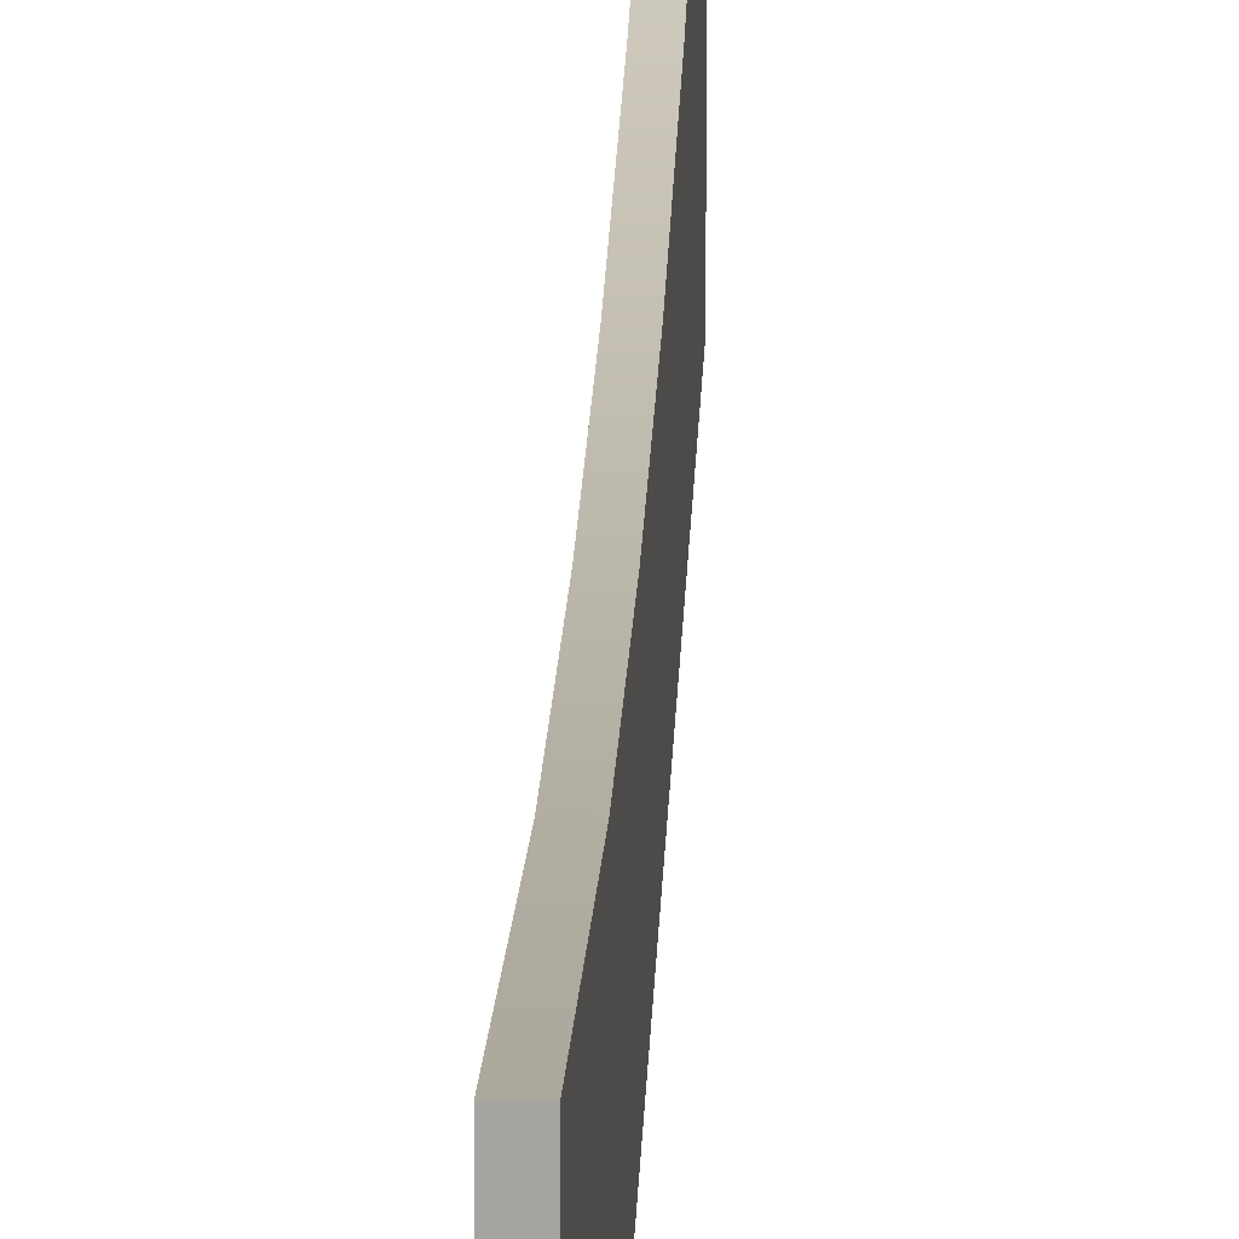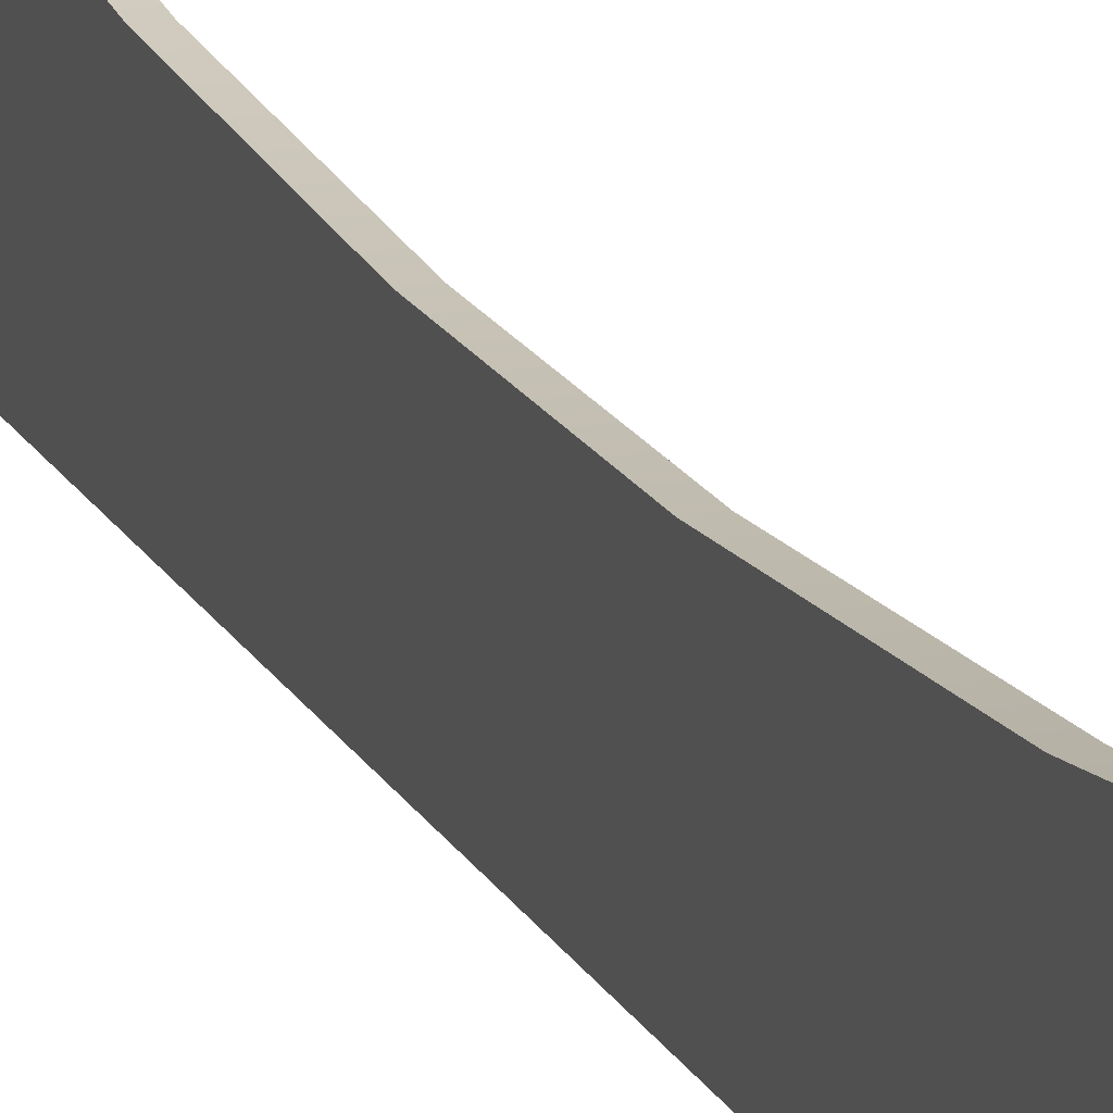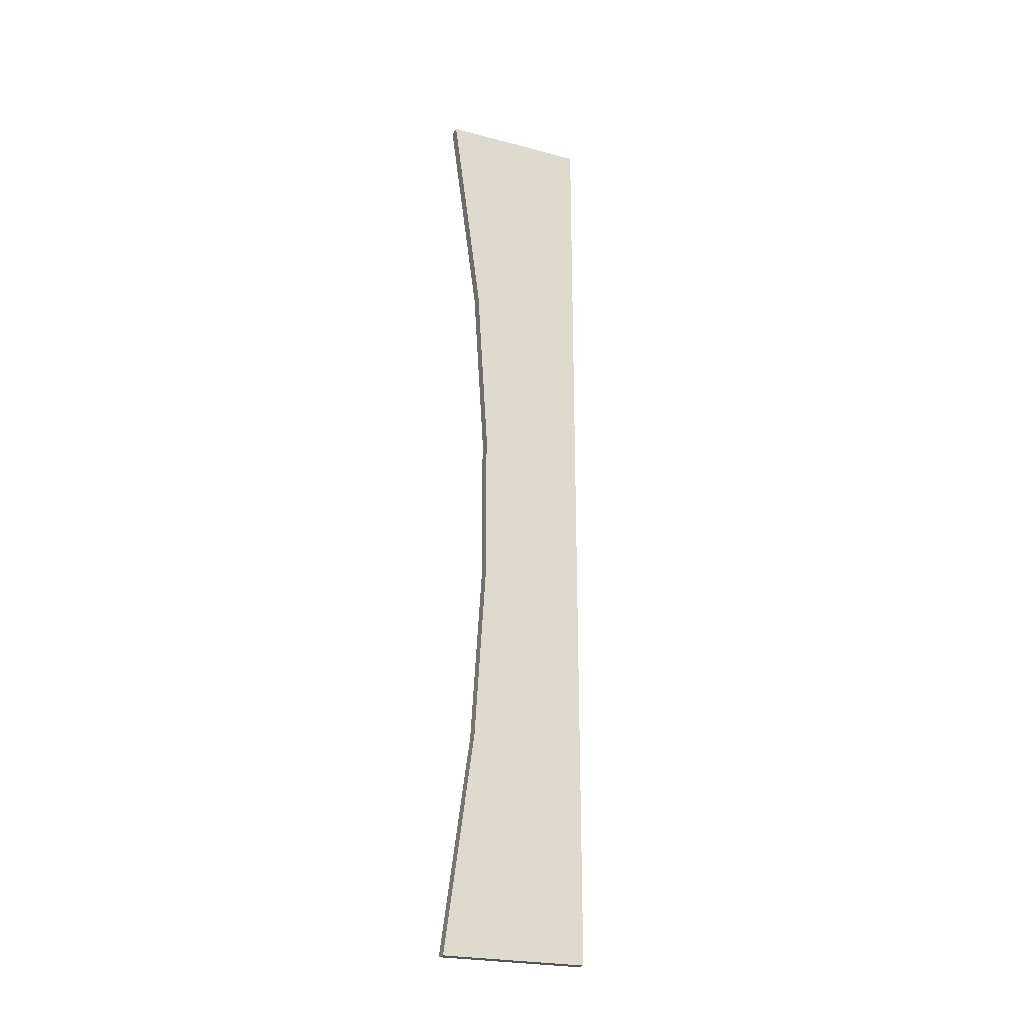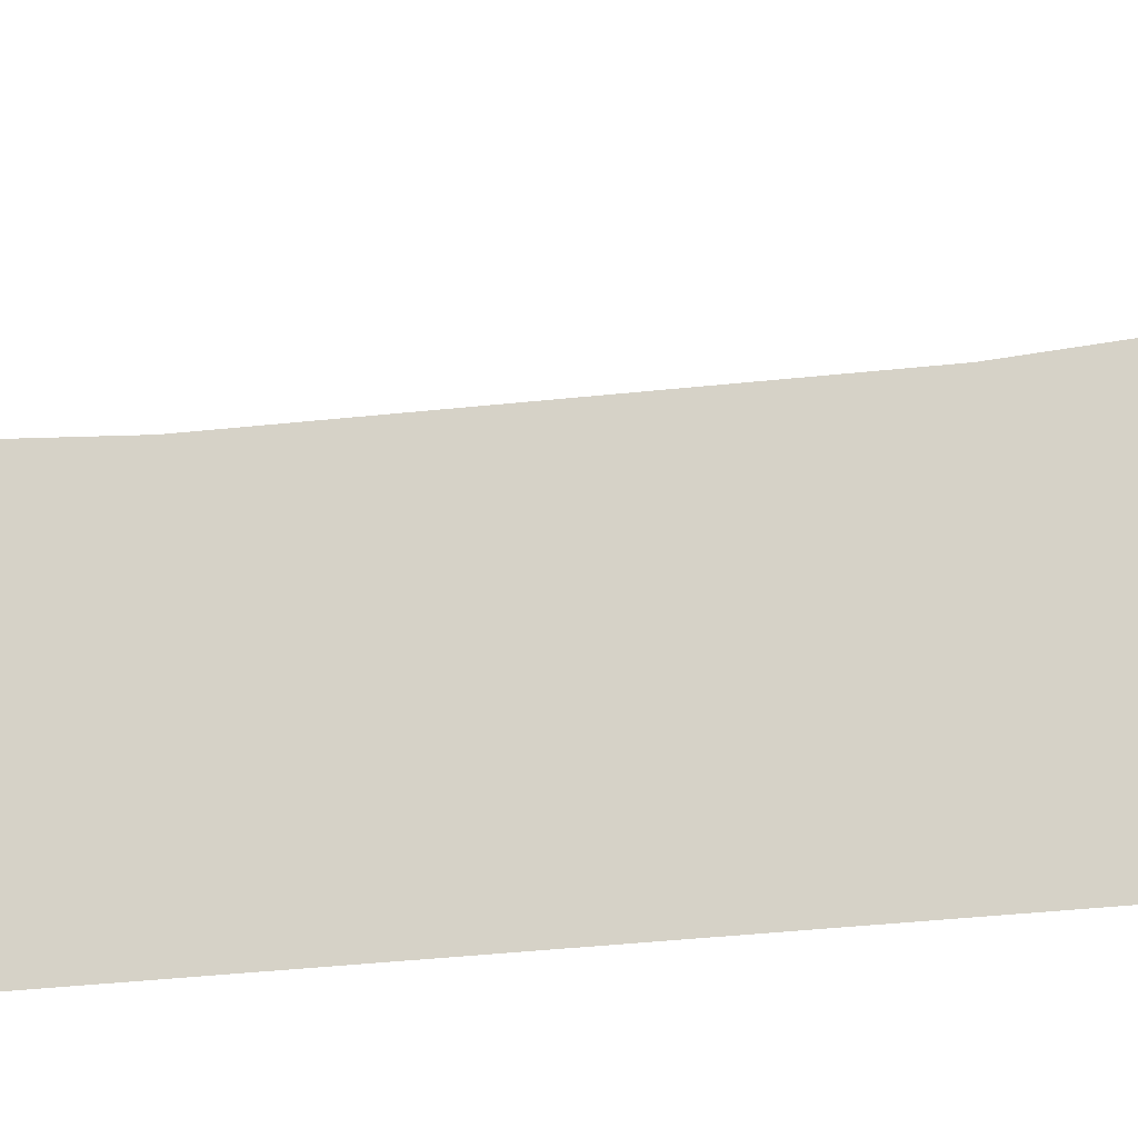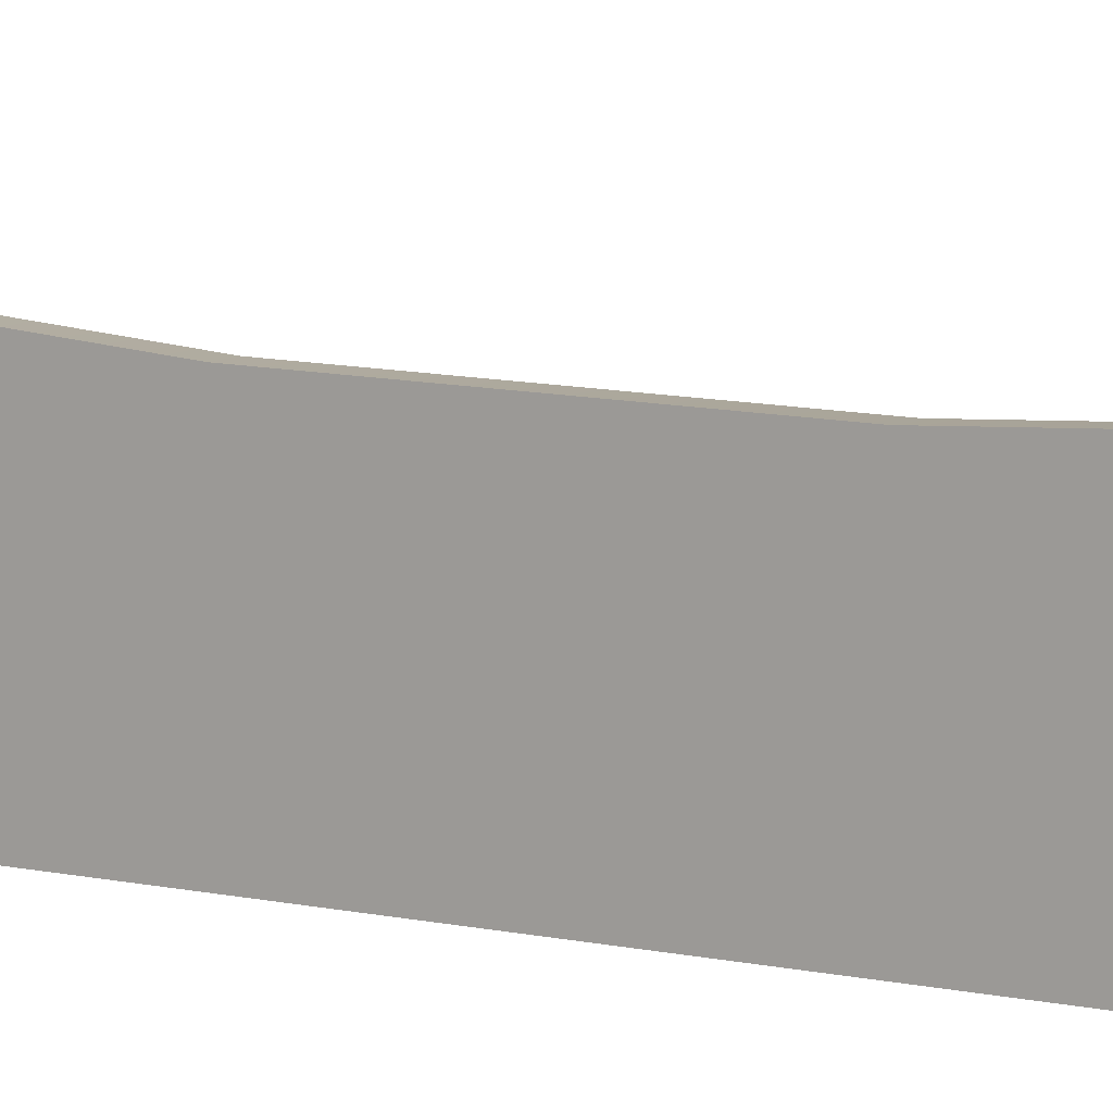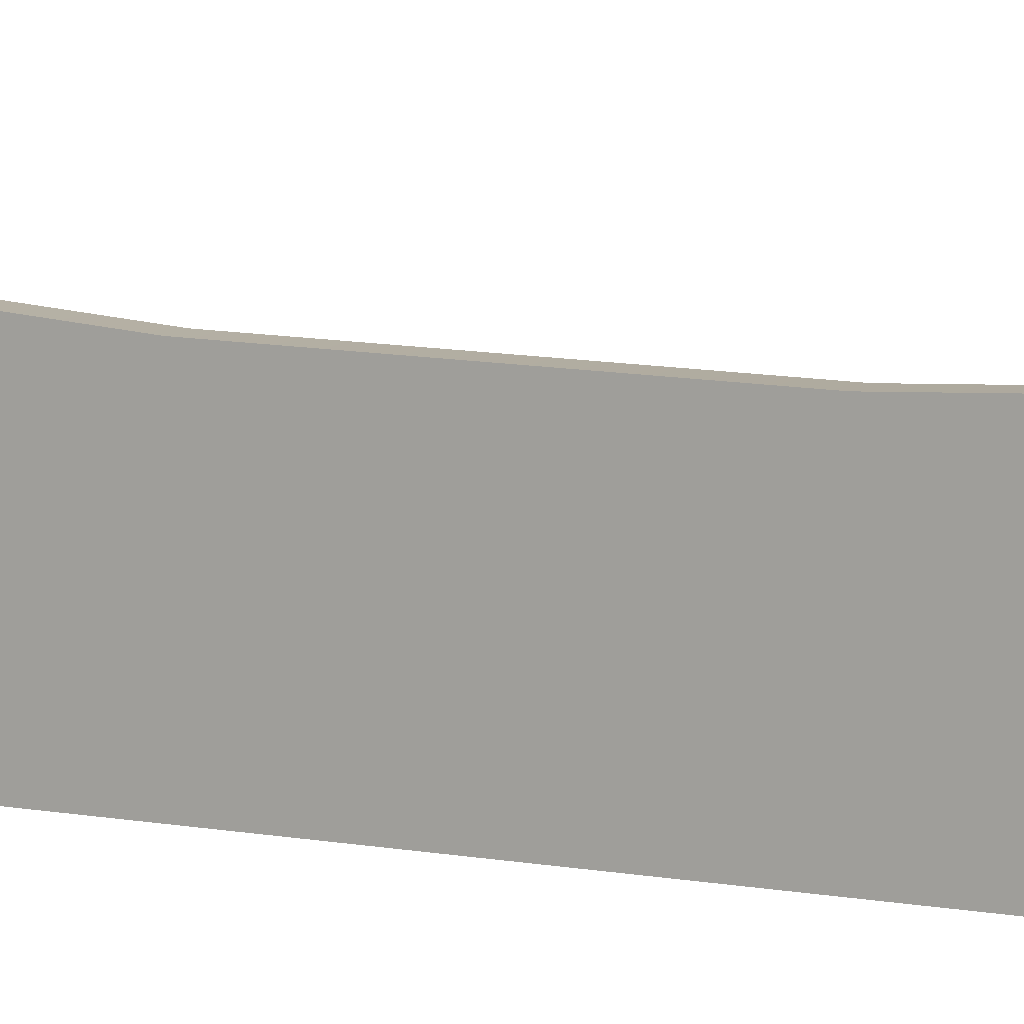
<metadata>
{"format":"obj","ext":"obj","renderer":"f3d","projection":"perspective","resolution":1024,"background":"white","views":[{"elev":16.3,"azim":1.6,"up":"+Z"},{"elev":18.0,"azim":-20.1,"up":"+Z"},{"elev":-23.8,"azim":66.3,"up":"+Y"},{"elev":-21.2,"azim":103.2,"up":"+Z"},{"elev":8.7,"azim":124.4,"up":"+Z"},{"elev":10.5,"azim":-64.0,"up":"+Z"}]}
</metadata>
<code>
v -4.778 218.3 -0.03608
v -4.778 218.3 25.2
v -4.778 68.22 25.19
v -4.778 68.22 -0.03608
v -4.778 218.3 -0.03608
v -4.778 68.22 25.19
v -4.778 -68.22 -0.03608
v -4.778 68.22 -0.03608
v -4.778 68.22 25.19
v -4.778 -68.22 25.19
v -4.778 -68.22 -0.03608
v -4.778 68.22 25.19
v -4.778 -68.22 -0.03608
v -4.778 -68.22 25.19
v -4.778 -218.3 25.2
v -4.778 -218.3 -0.03608
v -4.778 -68.22 -0.03608
v -4.778 -218.3 25.2
v -4.778 -218.3 -0.03608
v -4.778 -218.3 25.2
v -4.778 -406.4 25.22
v -4.778 -406.4 -0.03608
v -4.778 -218.3 -0.03608
v -4.778 -406.4 25.22
v -4.778 -406.4 -0.03608
v -4.778 -406.4 25.22
v 4.778 -406.4 -0.03608
v -4.778 -406.4 25.22
v 4.778 -406.4 25.22
v 4.778 -406.4 -0.03608
v 4.778 -218.3 -0.03608
v 4.778 -406.4 -0.03608
v 4.778 -406.4 25.22
v 4.778 -218.3 25.2
v 4.778 -218.3 -0.03608
v 4.778 -406.4 25.22
v 4.778 -68.22 -0.03608
v 4.778 -218.3 -0.03608
v 4.778 -218.3 25.2
v 4.778 -68.22 25.19
v 4.778 -68.22 -0.03608
v 4.778 -218.3 25.2
v 4.778 -68.22 -0.03608
v 4.778 -68.22 25.19
v 4.778 68.22 -0.03608
v 4.778 -68.22 25.19
v 4.778 68.22 25.19
v 4.778 68.22 -0.03608
v 4.778 218.3 -0.03608
v 4.778 68.22 -0.03608
v 4.778 68.22 25.19
v 4.778 218.3 25.2
v 4.778 218.3 -0.03608
v 4.778 68.22 25.19
v -4.778 -406.4 25.22
v -4.778 -406.4 126.5
v 4.778 -406.4 25.22
v -4.778 -406.4 126.5
v 4.778 -406.4 126.5
v 4.778 -406.4 25.22
v -4.778 -406.4 126.5
v -4.778 -218.3 100.6
v 4.778 -406.4 126.5
v -4.778 -218.3 100.6
v 4.778 -218.3 100.6
v 4.778 -406.4 126.5
v -4.778 -218.3 100.6
v -4.778 -68.21 91.11
v 4.778 -218.3 100.6
v -4.778 -68.21 91.11
v 4.778 -68.21 91.11
v 4.778 -218.3 100.6
v 4.778 68.21 91.11
v 4.778 -68.21 91.11
v -4.778 -68.21 91.11
v -4.778 68.21 91.11
v 4.778 68.21 91.11
v -4.778 -68.21 91.11
v -4.778 68.21 91.11
v -4.778 218.3 100.6
v 4.778 68.21 91.11
v -4.778 218.3 100.6
v 4.778 218.3 100.6
v 4.778 68.21 91.11
v -4.778 218.3 100.6
v -4.778 406.4 126.5
v 4.778 218.3 100.6
v -4.778 406.4 126.5
v 4.778 406.4 126.5
v 4.778 218.3 100.6
v -4.778 406.4 126.5
v -4.778 406.4 25.22
v 4.778 406.4 126.5
v -4.778 406.4 25.22
v 4.778 406.4 25.22
v 4.778 406.4 126.5
v -4.778 406.4 25.22
v -4.778 406.4 -0.03608
v 4.778 406.4 25.22
v -4.778 406.4 -0.03608
v 4.778 406.4 -0.03608
v 4.778 406.4 25.22
v -4.778 -406.4 126.5
v -4.778 -406.4 25.22
v -4.778 -218.3 100.6
v -4.778 -406.4 25.22
v -4.778 -218.3 25.2
v -4.778 -218.3 100.6
v -4.778 -218.3 100.6
v -4.778 -218.3 25.2
v -4.778 -68.21 91.11
v -4.778 -218.3 25.2
v -4.778 -68.22 25.19
v -4.778 -68.21 91.11
v -4.778 -68.21 91.11
v -4.778 -68.22 25.19
v -4.778 68.21 91.11
v -4.778 -68.22 25.19
v -4.778 68.22 25.19
v -4.778 68.21 91.11
v -4.778 68.22 25.19
v -4.778 218.3 25.2
v -4.778 68.21 91.11
v -4.778 218.3 25.2
v -4.778 218.3 100.6
v -4.778 68.21 91.11
v -4.778 218.3 25.2
v -4.778 406.4 25.22
v -4.778 218.3 100.6
v -4.778 406.4 25.22
v -4.778 406.4 126.5
v -4.778 218.3 100.6
v -4.778 406.4 -0.03608
v -4.778 406.4 25.22
v -4.778 218.3 25.2
v -4.778 218.3 -0.03608
v -4.778 406.4 -0.03608
v -4.778 218.3 25.2
v 4.778 -406.4 126.5
v 4.778 -218.3 100.6
v 4.778 -406.4 25.22
v 4.778 -218.3 100.6
v 4.778 -218.3 25.2
v 4.778 -406.4 25.22
v 4.778 -218.3 100.6
v 4.778 -68.21 91.11
v 4.778 -218.3 25.2
v 4.778 -68.21 91.11
v 4.778 -68.22 25.19
v 4.778 -218.3 25.2
v 4.778 -68.22 25.19
v 4.778 -68.21 91.11
v 4.778 68.22 25.19
v 4.778 -68.21 91.11
v 4.778 68.21 91.11
v 4.778 68.22 25.19
v 4.778 68.22 25.19
v 4.778 68.21 91.11
v 4.778 218.3 25.2
v 4.778 68.21 91.11
v 4.778 218.3 100.6
v 4.778 218.3 25.2
v 4.778 218.3 25.2
v 4.778 218.3 100.6
v 4.778 406.4 25.22
v 4.778 406.4 25.22
v 4.778 406.4 -0.03608
v 4.778 218.3 25.2
v 4.778 406.4 -0.03608
v 4.778 218.3 -0.03608
v 4.778 218.3 25.2
v 4.778 218.3 100.6
v 4.778 406.4 126.5
v 4.778 406.4 25.22
g nt_2020_concrete_pattern_02
f 3 2 1
f 6 5 4
f 9 8 7
f 12 11 10
f 15 14 13
f 18 17 16
f 21 20 19
f 24 23 22
f 27 26 25
f 30 29 28
f 33 32 31
f 36 35 34
f 39 38 37
f 42 41 40
f 45 44 43
f 48 47 46
f 51 50 49
f 54 53 52
g nt_wood_fence
f 57 56 55
f 60 59 58
f 63 62 61
f 66 65 64
f 69 68 67
f 72 71 70
f 75 74 73
f 78 77 76
f 81 80 79
f 84 83 82
f 87 86 85
f 90 89 88
f 93 92 91
f 96 95 94
f 99 98 97
f 102 101 100
f 105 104 103
f 108 107 106
f 111 110 109
f 114 113 112
f 117 116 115
f 120 119 118
f 123 122 121
f 126 125 124
f 129 128 127
f 132 131 130
f 135 134 133
f 138 137 136
f 141 140 139
f 144 143 142
f 147 146 145
f 150 149 148
f 153 152 151
f 156 155 154
f 159 158 157
f 162 161 160
f 165 164 163
f 168 167 166
f 171 170 169
f 174 173 172

</code>
